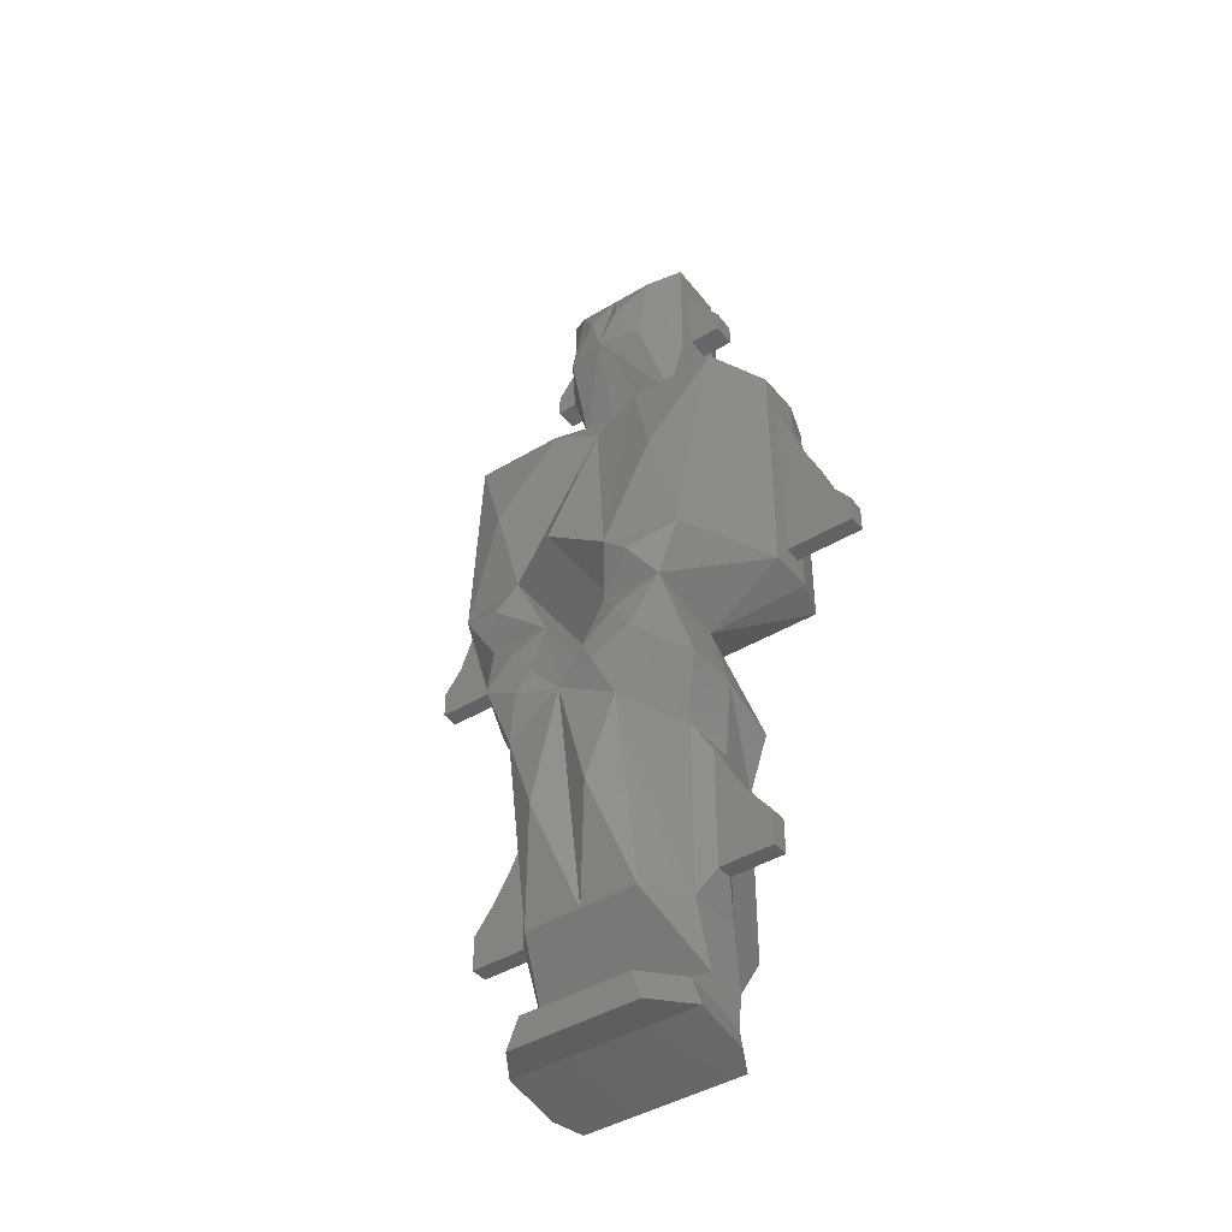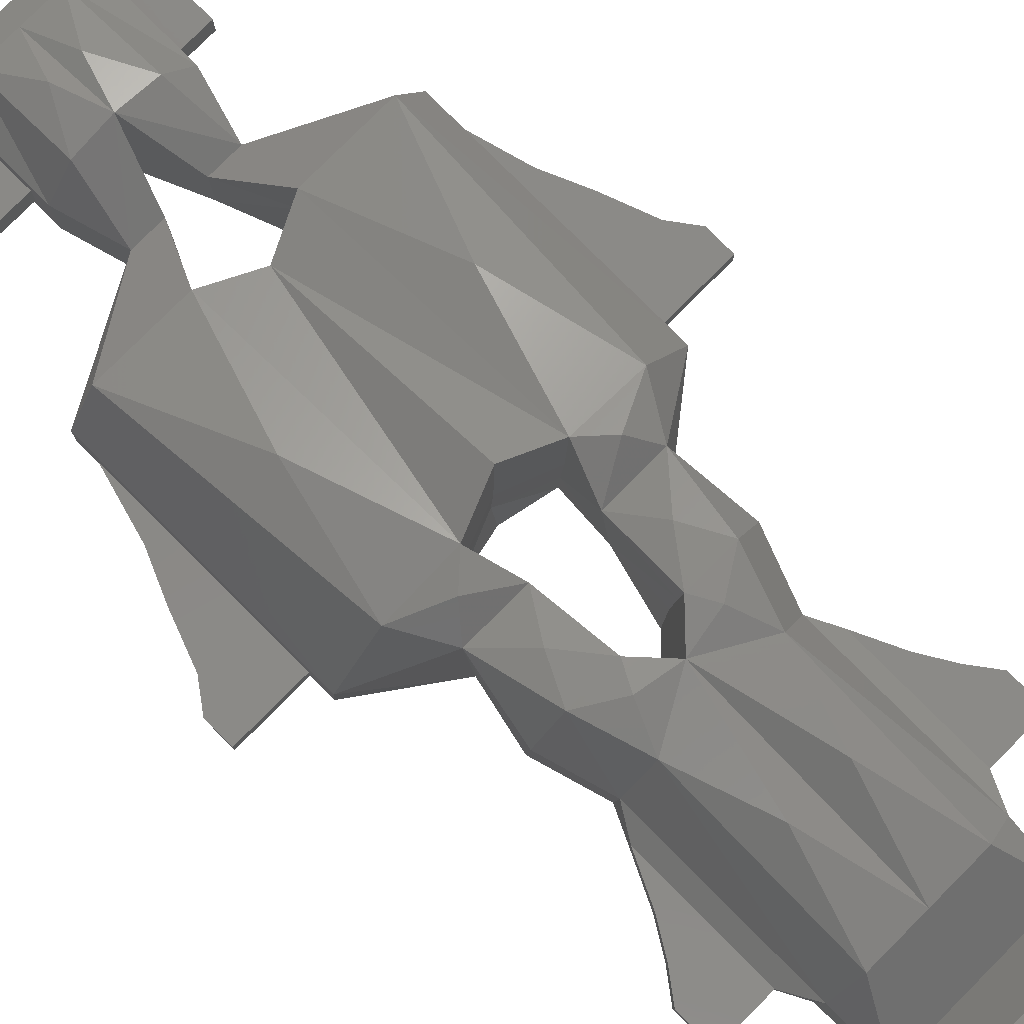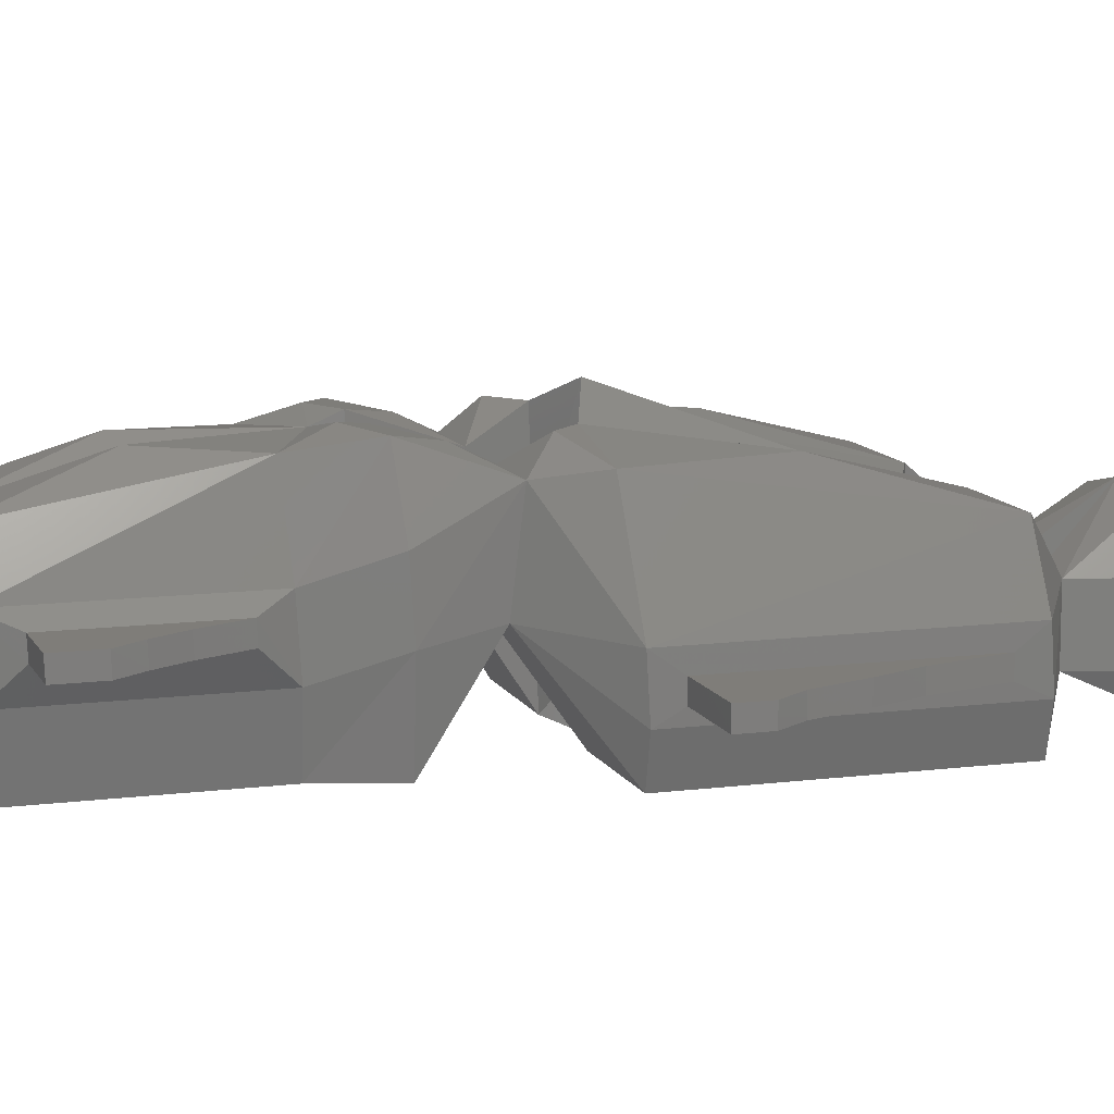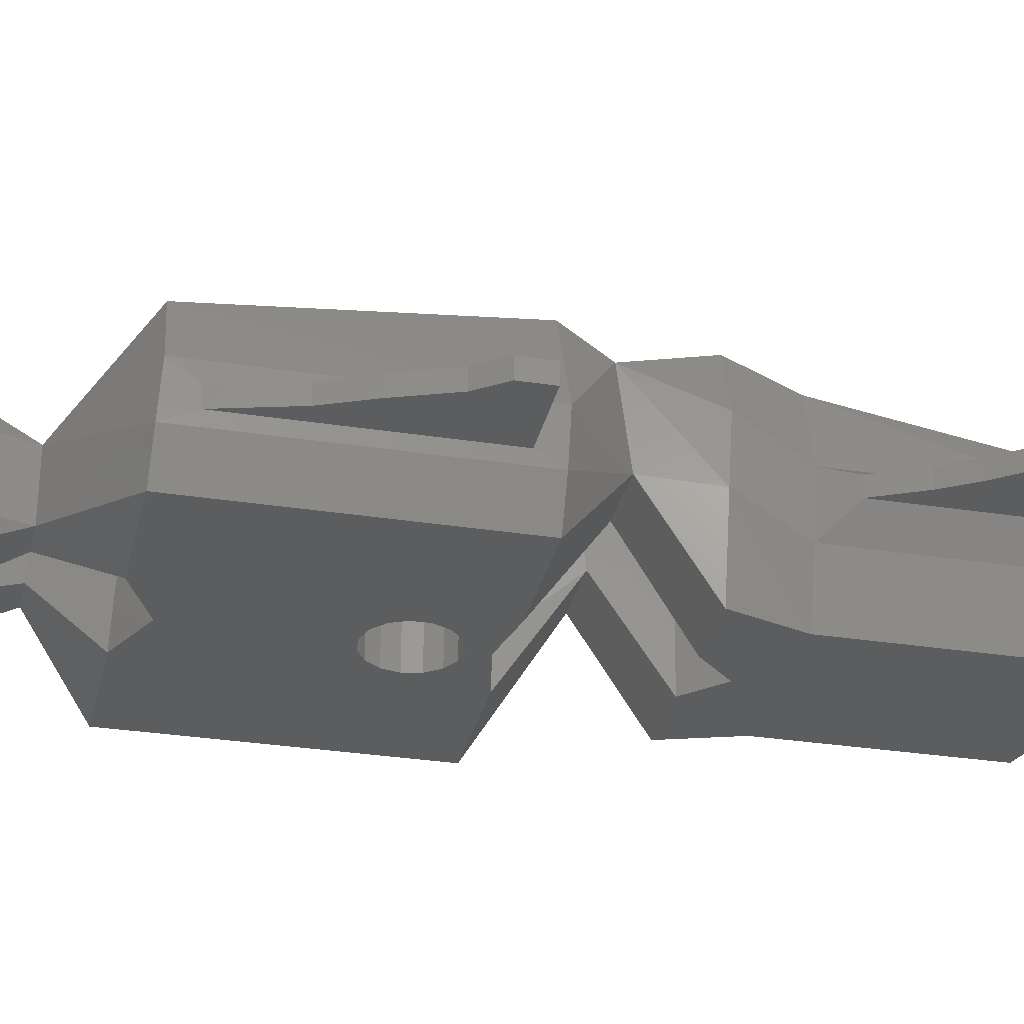
<metadata>
{"format":"stl","ext":"stl","renderer":"f3d","projection":"perspective","resolution":1024,"background":"white","views":[{"elev":-43.8,"azim":35.1,"up":"+Y"},{"elev":79.9,"azim":-45.0,"up":"+Z"},{"elev":11.0,"azim":72.2,"up":"+Z"},{"elev":-31.1,"azim":-102.5,"up":"+Z"}]}
</metadata>
<code>
# stl→obj: 276 verts, 556 faces
v -10.27 4.183 2.282
v -10.27 4.183 3.042
v -10.27 5.376 2.282
v -10.27 5.376 3.042
v -7.226 4.183 2.282
v -7.226 4.183 3.042
v -9.508 6.412 2.282
v -8.747 8.446 2.282
v -7.986 10.18 2.282
v -7.226 12.93 2.282
v -9.508 6.412 3.042
v -7.226 12.93 3.042
v -7.986 10.18 3.042
v -8.747 8.446 3.042
v -7.199 3.125 3.803
v -7.199 13.95 3.803
v -7.199 3.246 1.749
v -7.199 14.07 1.749
v -2.251 16.61 3.757
v -5.99 13.86 6.342
v -3.99 1.077 7.529
v -3.99 0.6305 3.923
v -5.144 3.039 7.897
v -6.642 3.302 0
v -6.642 14.13 0
v -2.251 16.61 1.209
v -2.098 13.86 6.342
v -0.8675 16.61 3.757
v -3.012 19.27 1.209
v -3.012 19.27 3.757
v -1.803 19.27 5.587
v 0 19.27 6.019
v -3.832 8.451 7.867
v -3.162 2.058 8.595
v -1.417 1.077 7.529
v -2.489 -0.5717 8.372
v -3.322 -2.221 8.704
v -4.531 -2.104 6.03
v -4.531 -1.942 3.514
v -3.974 -1.866 0
v -1.417 0.6305 3.923
v -1.227 -1.866 0
v -2.098 3.302 0
v -2.098 3.039 8.569
v -2.098 14.13 0
v -1.467 6.312 0
v -1e-06 13.12 0
v -1.214 6.882 0
v 2.098 14.13 0
v 0.4635 7.427 0
v 6.642 14.13 0
v 2.098 3.302 0
v 6.642 3.302 0
v 1.37 5.39 0
v -1.467 5.688 0
v -0.75 4.701 0
v -1.214 5.118 0
v 1.004 7.115 0
v 0 3.756 0
v -0.1568 4.508 0
v 1.37 6.61 0
v 0.4635 4.573 0
v 1.5 6 0
v 1.004 4.885 0
v -0.1568 7.492 0
v -0.75 7.299 0
v -0.8675 16.61 1.209
v -2.455 19.27 0
v 0 19.27 0
v -2.098 13.95 3.812
v -1e-06 12.94 3.58
v -1e-06 12.86 6.111
v -3.012 24.59 3.757
v -1.803 23.49 4.747
v -3.012 23.66 1.968
v -3.012 24.59 1.209
v -3.012 20.2 1.968
v -3.012 23.66 2.999
v -3.012 20.2 2.999
v -2.455 23.73 0
v -0.6633 21.38 5.675
v 0 23.49 4.747
v 0.6633 21.38 5.675
v 1.803 19.27 5.587
v 2.251 16.61 3.757
v 0.8675 16.61 3.757
v 0.8675 16.61 1.209
v -2.098 3.125 4.299
v -2.098 3.246 1.775
v -1.227 -2.104 6.897
v -1.227 -2.221 8.704
v -1.751 -3.207 8.854
v -2.455 -4.884 8.258
v -3.664 -4.768 5.096
v -3.664 -4.606 2.586
v -3.108 -4.529 0
v 0 -3.147 0
v 1.227 -1.866 0
v 3.974 -1.866 0
v 3.108 -4.529 0
v 3.108 -12.52 0
v -3.108 -12.52 0
v 0 -3.224 4.166
v -1.227 -1.942 4.38
v -1e-06 4.026 1.954
v -1e-06 3.819 9.453
v 2.098 3.246 1.775
v 1.417 0.6305 3.923
v 3.99 0.6305 3.923
v 7.199 3.246 1.749
v 7.199 14.07 1.749
v 2.251 16.61 1.209
v 2.098 14.07 1.288
v -2.098 14.07 1.288
v -1e-06 13.06 1.057
v -1.214 6.882 5.5
v -1.467 6.312 5.5
v -1.467 5.688 5.5
v -0.75 7.299 5.5
v -0.1568 7.492 5.5
v 0.4635 7.427 5.5
v 1.004 7.115 5.5
v 1.37 6.61 5.5
v 1.5 6 5.5
v 1.37 5.39 5.5
v 1.004 4.885 5.5
v 0.4635 4.573 5.5
v -0.1568 4.508 5.5
v -0.75 4.701 5.5
v -1.214 5.118 5.5
v 2.455 19.27 0
v -0.75 20.7 0
v -1.214 21.12 0
v -0.1568 23.49 0
v 2.455 23.73 0
v 1.37 21.39 0
v -1.467 21.69 0
v 1.37 22.61 0
v 1.5 22 0
v 1.004 20.89 0
v 0.4635 20.57 0
v -0.1568 20.51 0
v 0.4635 23.43 0
v 1.004 23.11 0
v -0.75 23.3 0
v -1.214 22.88 0
v -1.467 22.31 0
v 2.098 13.95 3.812
v 2.098 13.86 6.342
v 2.098 3.039 8.569
v 3.012 24.59 3.757
v 1.803 23.49 4.747
v 3.012 24.59 1.209
v -4.449 20.2 2.999
v -4.449 20.2 1.968
v -4.449 21.22 2.999
v -3.687 22.3 2.999
v -3.687 22.3 1.968
v -4.449 21.22 1.968
v 3.012 19.27 3.757
v 5.99 13.86 6.342
v 3.012 19.27 1.209
v 7.199 13.95 3.803
v -1e-06 3.906 4.478
v 0 -3.386 6.682
v 0 -3.502 8.489
v -1.228 -8.534 8.458
v -2.455 -12.87 6.922
v -3.664 -12.76 5.096
v -4.336 -5.899 4.564
v -4.336 -11.5 4.564
v -4.336 -5.861 3.803
v -4.336 -11.46 3.803
v -3.664 -12.6 2.586
v -3.58 -15.26 2.153
v 3.58 -15.26 2.153
v 3.664 -12.6 2.586
v 3.664 -4.606 2.586
v 4.531 -1.942 3.514
v 1.227 -1.942 4.38
v 2.098 3.125 4.299
v 1.417 1.077 7.529
v 1.227 -2.104 6.897
v 7.199 3.125 3.803
v 3.99 1.077 7.529
v 7.226 4.183 2.282
v 7.226 12.93 2.282
v 7.226 12.93 3.042
v -1.214 22.88 2.5
v -1.467 22.31 2.5
v -1.467 21.69 2.5
v -0.75 23.3 2.5
v -0.1568 23.49 2.5
v 0.4635 23.43 2.5
v 1.004 23.11 2.5
v 1.37 22.61 2.5
v 1.5 22 2.5
v 1.37 21.39 2.5
v 1.004 20.89 2.5
v 0.4635 20.57 2.5
v -0.1568 20.51 2.5
v -0.75 20.7 2.5
v -1.214 21.12 2.5
v 3.832 8.451 7.867
v 3.162 2.058 8.595
v 5.144 3.039 7.897
v 3.012 20.2 1.968
v 3.012 20.2 2.999
v 3.012 23.66 2.999
v 3.012 23.66 1.968
v 7.226 4.183 3.042
v 1.227 -2.221 8.704
v 1.751 -3.207 8.854
v 2.455 -4.884 8.258
v 1.228 -8.534 8.458
v 0 -12.87 6.922
v -3.58 -15.38 4.036
v 3.58 -15.38 4.036
v 2.455 -12.87 6.922
v -5.172 -7.658 4.564
v -6.693 -9.931 4.564
v -6.693 -11.5 4.564
v -5.933 -8.908 4.564
v -6.693 -11.46 3.803
v -6.693 -9.892 3.803
v -5.933 -8.87 3.803
v -5.172 -7.619 3.803
v -3.024 -16.94 1.708
v 3.024 -16.94 1.708
v -3.58 -16.83 2.381
v -3.58 -16.34 5.366
v 3.58 -16.83 2.381
v 3.58 -16.34 5.366
v 3.664 -12.76 5.096
v 4.336 -11.46 3.803
v 4.336 -5.861 3.803
v 3.664 -4.768 5.096
v 4.336 -5.899 4.564
v 4.531 -2.104 6.03
v 2.489 -0.5717 8.372
v 3.322 -2.221 8.704
v 10.27 4.183 2.282
v 10.27 4.183 3.042
v 7.986 10.18 2.282
v 8.747 8.446 2.282
v 9.508 6.412 2.282
v 10.27 5.376 2.282
v 7.986 10.18 3.042
v 8.747 8.446 3.042
v 10.27 5.376 3.042
v 9.508 6.412 3.042
v 4.449 20.2 1.968
v 4.449 20.2 2.999
v 3.687 22.3 1.968
v 4.449 21.22 1.968
v 3.687 22.3 2.999
v 4.449 21.22 2.999
v 2.371 -16.62 7.188
v -2.371 -16.62 7.188
v -3.48 -18.29 1.79
v 3.48 -18.29 1.79
v -4.036 -17.69 5.449
v -4.036 -18.09 2.96
v 4.036 -18.09 2.96
v 4.036 -17.69 5.449
v 4.336 -11.5 4.564
v 6.693 -11.46 3.803
v 5.172 -7.619 3.803
v 5.933 -8.87 3.803
v 6.693 -9.892 3.803
v 6.693 -11.5 4.564
v 5.172 -7.658 4.564
v 6.693 -9.931 4.564
v 5.933 -8.908 4.564
v 2.827 -17.96 7.271
v -2.827 -17.96 7.271
f 1 2 3
f 3 2 4
f 2 1 5
f 6 2 5
f 1 3 5
f 5 3 7
f 5 7 8
f 5 8 9
f 9 10 5
f 3 4 7
f 7 4 11
f 4 2 6
f 11 4 6
f 12 13 6
f 13 14 6
f 14 11 6
f 6 15 12
f 12 15 16
f 6 5 15
f 15 5 17
f 5 10 17
f 17 10 18
f 18 10 12
f 9 13 10
f 10 13 12
f 8 14 9
f 9 14 13
f 7 11 8
f 8 11 14
f 18 12 16
f 18 16 19
f 19 16 20
f 16 15 20
f 21 15 22
f 22 15 17
f 20 15 23
f 23 15 21
f 22 17 24
f 17 18 24
f 24 18 25
f 25 18 26
f 26 18 19
f 19 20 27
f 28 19 27
f 29 26 30
f 30 26 19
f 31 30 19
f 31 19 32
f 32 19 28
f 27 20 33
f 33 20 23
f 34 23 21
f 34 21 35
f 35 21 36
f 36 21 37
f 21 38 37
f 39 38 21
f 22 39 21
f 40 39 22
f 22 41 40
f 40 41 42
f 22 24 43
f 41 22 43
f 33 23 44
f 44 23 34
f 24 25 43
f 43 25 45
f 46 45 47
f 48 47 49
f 50 49 51
f 52 51 53
f 54 51 52
f 43 45 46
f 55 43 46
f 56 43 57
f 50 51 58
f 43 56 59
f 56 60 59
f 58 51 61
f 60 62 59
f 61 51 63
f 59 64 52
f 64 54 52
f 63 51 54
f 64 59 62
f 65 49 50
f 66 49 65
f 46 47 48
f 57 43 55
f 48 49 66
f 25 26 45
f 45 26 67
f 68 69 26
f 26 69 67
f 26 29 68
f 28 67 69
f 32 28 69
f 28 70 67
f 28 27 70
f 27 33 44
f 70 27 71
f 71 27 72
f 27 44 72
f 73 30 74
f 74 30 31
f 75 76 77
f 78 30 73
f 29 30 79
f 29 79 77
f 29 77 76
f 76 75 73
f 75 78 73
f 79 30 78
f 29 76 68
f 68 76 80
f 81 31 32
f 74 31 81
f 82 81 32
f 82 32 83
f 83 32 84
f 84 32 85
f 85 32 86
f 69 87 32
f 32 87 86
f 44 34 35
f 88 44 35
f 89 88 35
f 41 89 35
f 90 41 35
f 90 35 91
f 35 36 91
f 36 37 91
f 91 37 92
f 92 37 93
f 37 94 93
f 37 38 94
f 94 38 95
f 95 38 39
f 95 39 96
f 96 39 40
f 40 42 96
f 96 42 97
f 97 98 99
f 97 99 96
f 96 99 100
f 96 100 101
f 96 101 102
f 97 42 103
f 42 104 103
f 42 41 104
f 104 41 90
f 43 89 41
f 105 89 43
f 105 43 59
f 72 44 106
f 106 44 88
f 52 105 59
f 107 105 52
f 52 108 107
f 109 108 52
f 53 109 52
f 110 53 51
f 111 110 51
f 110 109 53
f 51 112 111
f 87 112 49
f 49 112 51
f 49 47 113
f 113 87 49
f 45 114 47
f 47 115 113
f 47 114 115
f 67 114 45
f 48 116 117
f 46 48 117
f 46 117 118
f 55 46 118
f 66 119 116
f 48 66 116
f 65 120 119
f 66 65 119
f 50 121 120
f 65 50 120
f 58 122 121
f 50 58 121
f 123 122 61
f 61 122 58
f 124 123 63
f 63 123 61
f 124 63 125
f 125 63 54
f 125 54 126
f 126 54 64
f 126 64 127
f 127 64 62
f 127 62 128
f 128 62 60
f 128 60 129
f 129 60 56
f 129 56 130
f 130 56 57
f 118 130 57
f 55 118 57
f 67 70 114
f 69 131 87
f 87 131 112
f 132 69 133
f 134 80 135
f 136 135 131
f 68 80 137
f 68 137 133
f 68 133 69
f 138 135 139
f 140 69 141
f 69 142 141
f 139 135 136
f 69 140 131
f 140 136 131
f 143 135 144
f 138 144 135
f 145 80 134
f 143 134 135
f 146 80 145
f 147 80 146
f 137 80 147
f 142 69 132
f 114 70 115
f 115 70 71
f 115 71 148
f 148 71 149
f 71 72 149
f 149 72 150
f 72 106 150
f 151 73 74
f 152 151 82
f 82 151 74
f 76 73 153
f 153 73 151
f 82 74 81
f 76 153 80
f 80 153 135
f 154 155 77
f 79 154 77
f 156 154 79
f 157 156 79
f 78 157 79
f 158 157 75
f 75 157 78
f 155 159 77
f 77 159 158
f 77 158 75
f 152 82 83
f 152 83 84
f 152 84 160
f 160 84 85
f 85 86 149
f 161 85 149
f 85 112 162
f 160 85 162
f 111 112 85
f 111 85 163
f 163 85 161
f 149 86 148
f 86 87 148
f 148 87 113
f 164 88 89
f 106 88 164
f 164 89 105
f 104 90 165
f 165 90 166
f 90 91 166
f 91 92 166
f 92 93 166
f 166 93 167
f 93 168 167
f 93 169 168
f 94 169 93
f 95 170 94
f 170 171 169
f 94 170 169
f 172 170 95
f 173 172 174
f 174 172 95
f 174 95 102
f 102 95 96
f 175 174 102
f 175 102 176
f 176 102 101
f 176 101 177
f 177 101 100
f 178 177 100
f 178 100 179
f 179 100 99
f 179 99 109
f 98 108 99
f 99 108 109
f 98 180 108
f 98 103 180
f 97 103 98
f 103 104 165
f 103 165 180
f 107 164 105
f 150 106 181
f 181 106 164
f 181 164 107
f 107 182 181
f 107 108 182
f 108 183 182
f 180 183 108
f 184 109 110
f 179 109 185
f 185 109 184
f 186 184 110
f 186 110 111
f 187 186 111
f 187 111 188
f 111 163 188
f 162 112 131
f 113 115 148
f 116 119 117
f 117 119 120
f 117 120 121
f 117 121 122
f 117 122 123
f 117 123 124
f 117 124 125
f 117 125 126
f 117 126 127
f 117 127 128
f 117 128 129
f 117 129 130
f 117 130 118
f 162 131 135
f 153 162 135
f 146 189 190
f 147 146 190
f 147 190 191
f 137 147 191
f 145 192 189
f 146 145 189
f 134 193 192
f 145 134 192
f 143 194 193
f 134 143 193
f 144 195 194
f 143 144 194
f 196 195 138
f 138 195 144
f 197 196 139
f 139 196 138
f 197 139 198
f 198 139 136
f 198 136 199
f 199 136 140
f 199 140 200
f 200 140 141
f 200 141 201
f 201 141 142
f 201 142 202
f 202 142 132
f 202 132 203
f 203 132 133
f 191 203 133
f 137 191 133
f 149 150 204
f 161 149 204
f 150 182 205
f 181 182 150
f 204 150 206
f 206 150 205
f 207 162 153
f 160 162 207
f 208 209 160
f 160 207 208
f 151 209 153
f 151 160 209
f 209 210 153
f 210 207 153
f 151 152 160
f 155 154 159
f 159 154 156
f 159 156 158
f 158 156 157
f 163 161 184
f 161 206 184
f 161 204 206
f 163 184 211
f 188 163 211
f 180 165 183
f 165 166 183
f 183 166 212
f 212 166 213
f 213 166 214
f 214 166 215
f 166 216 215
f 166 167 216
f 167 168 216
f 168 217 218
f 216 168 218
f 219 216 218
f 168 169 217
f 169 171 173
f 217 169 175
f 175 169 174
f 169 173 174
f 172 220 170
f 221 222 171
f 223 221 171
f 170 220 171
f 220 223 171
f 171 222 224
f 173 171 224
f 224 225 173
f 173 225 226
f 173 226 227
f 227 172 173
f 227 220 172
f 175 176 228
f 228 176 229
f 230 231 175
f 175 231 217
f 228 230 175
f 232 229 176
f 233 232 176
f 218 233 176
f 234 218 176
f 234 176 177
f 235 234 177
f 235 177 178
f 236 235 178
f 178 237 238
f 239 237 178
f 239 178 179
f 236 178 238
f 179 185 239
f 205 182 185
f 185 182 240
f 182 212 240
f 183 212 182
f 206 185 184
f 211 184 186
f 206 205 185
f 185 241 239
f 185 240 241
f 211 186 242
f 243 211 242
f 186 244 242
f 186 187 244
f 244 245 242
f 242 246 247
f 246 242 245
f 244 187 188
f 248 244 188
f 249 211 243
f 250 251 243
f 248 211 249
f 188 211 248
f 251 249 243
f 189 192 190
f 190 192 193
f 190 193 194
f 190 194 195
f 190 195 196
f 190 196 197
f 190 197 198
f 190 198 199
f 190 199 200
f 190 200 201
f 190 201 202
f 190 202 203
f 190 203 191
f 208 207 252
f 253 208 252
f 207 210 252
f 252 210 254
f 252 254 255
f 254 210 209
f 256 254 209
f 209 208 253
f 256 209 253
f 257 256 253
f 240 212 241
f 241 212 213
f 241 213 214
f 241 214 237
f 237 214 234
f 214 219 234
f 214 215 219
f 215 216 219
f 234 219 218
f 218 258 233
f 217 259 218
f 218 259 258
f 217 231 259
f 223 220 226
f 226 220 227
f 221 223 225
f 225 223 226
f 222 221 224
f 224 221 225
f 260 230 228
f 260 228 261
f 261 228 229
f 261 229 232
f 231 262 259
f 231 263 262
f 230 263 231
f 260 263 230
f 264 232 233
f 264 261 232
f 264 233 265
f 233 258 265
f 237 234 266
f 238 237 266
f 266 234 235
f 235 236 267
f 267 236 268
f 267 268 269
f 269 270 267
f 271 266 235
f 267 271 235
f 268 236 272
f 236 238 272
f 238 266 271
f 272 238 271
f 273 274 271
f 274 272 271
f 239 241 237
f 243 242 247
f 250 243 247
f 247 246 251
f 250 247 251
f 246 245 249
f 251 246 249
f 245 244 248
f 249 245 248
f 253 252 255
f 257 253 255
f 255 254 256
f 257 255 256
f 265 258 275
f 259 276 275
f 258 259 275
f 259 262 276
f 264 263 260
f 261 264 260
f 276 262 265
f 275 276 265
f 262 263 264
f 265 262 264
f 273 271 267
f 270 273 267
f 269 274 273
f 270 269 273
f 268 272 274
f 269 268 274

</code>
